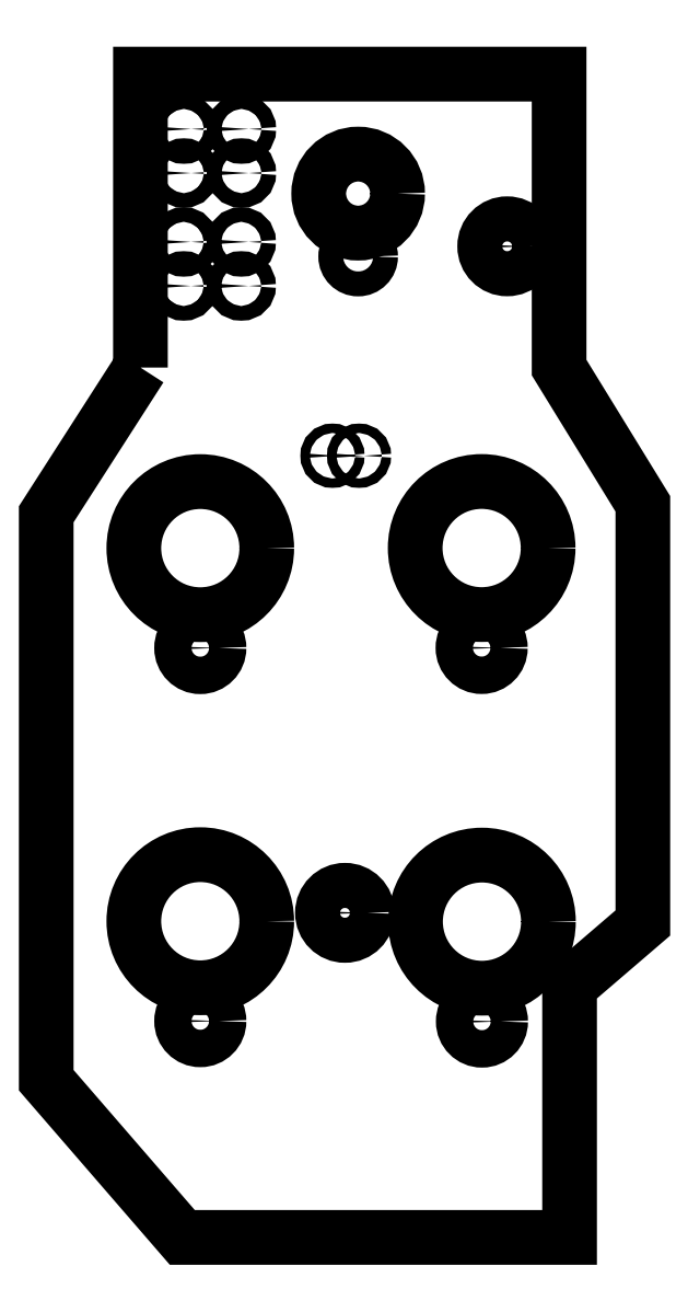
<metadata>
{"format":"dxf","ext":"dxf","renderer":"ezdxf+matplotlib","layout":"modelspace","background":"white","min_lineweight":24,"dpi":150}
</metadata>
<code>
0
SECTION
2
ENTITIES
0
LWPOLYLINE
8
0
90
11
70
1
43
0
10
-10.12
20
5.157
10
-10.12
20
6.26
10
-8.543
20
6.26
10
-8.543
20
5.157
10
-8.228
20
4.646
10
-8.228
20
3.071
10
-8.504
20
2.835
10
-8.504
20
1.89
10
-9.961
20
1.89
10
-10.47
20
2.48
10
-10.47
20
4.606
0
CIRCLE
8
0
10
-9.955
20
6.054
30
0
40
0.02756
210
0
220
0
230
1
0
CIRCLE
8
0
10
-9.738
20
6.054
30
0
40
0.02756
210
0
220
0
230
1
0
CIRCLE
8
0
10
-8.833
20
2.701
30
0
40
0.07031
210
0
220
0
230
1
0
CIRCLE
8
0
10
-9.893
20
2.703
30
0
40
0.07031
210
0
220
0
230
1
0
CIRCLE
8
0
10
-8.835
20
4.105
30
0
40
0.07031
210
0
220
0
230
1
0
CIRCLE
8
0
10
-9.893
20
4.104
30
0
40
0.07031
210
0
220
0
230
1
0
CIRCLE
8
0
10
-9.893
20
3.078
30
0
40
0.25
210
0
220
0
230
1
0
CIRCLE
8
0
10
-9.349
20
3.109
30
0
40
0.08465
210
0
220
0
230
1
0
CIRCLE
8
0
10
-8.833
20
3.076
30
0
40
0.25
210
0
220
0
230
1
0
CIRCLE
8
0
10
-9.296
20
4.826
30
0
40
0.01772
210
0
220
0
230
1
0
CIRCLE
8
0
10
-8.835
20
4.48
30
0
40
0.25
210
0
220
0
230
1
0
CIRCLE
8
0
10
-9.396
20
4.826
30
0
40
0.01772
210
0
220
0
230
1
0
CIRCLE
8
0
10
-9.893
20
4.479
30
0
40
0.25
210
0
220
0
230
1
0
CIRCLE
8
0
10
-9.956
20
5.464
30
0
40
0.02756
210
0
220
0
230
1
0
CIRCLE
8
0
10
-9.956
20
5.63
30
0
40
0.02756
210
0
220
0
230
1
0
CIRCLE
8
0
10
-9.955
20
5.888
30
0
40
0.02756
210
0
220
0
230
1
0
CIRCLE
8
0
10
-9.739
20
5.464
30
0
40
0.02756
210
0
220
0
230
1
0
CIRCLE
8
0
10
-8.739
20
5.613
30
0
40
0.08465
210
0
220
0
230
1
0
CIRCLE
8
0
10
-9.299
20
5.575
30
0
40
0.04685
210
0
220
0
230
1
0
CIRCLE
8
0
10
-9.299
20
5.811
30
0
40
0.1484
210
0
220
0
230
1
0
CIRCLE
8
0
10
-9.739
20
5.63
30
0
40
0.02756
210
0
220
0
230
1
0
CIRCLE
8
0
10
-9.738
20
5.888
30
0
40
0.02756
210
0
220
0
230
1
0
ENDSEC
0
EOF

</code>
